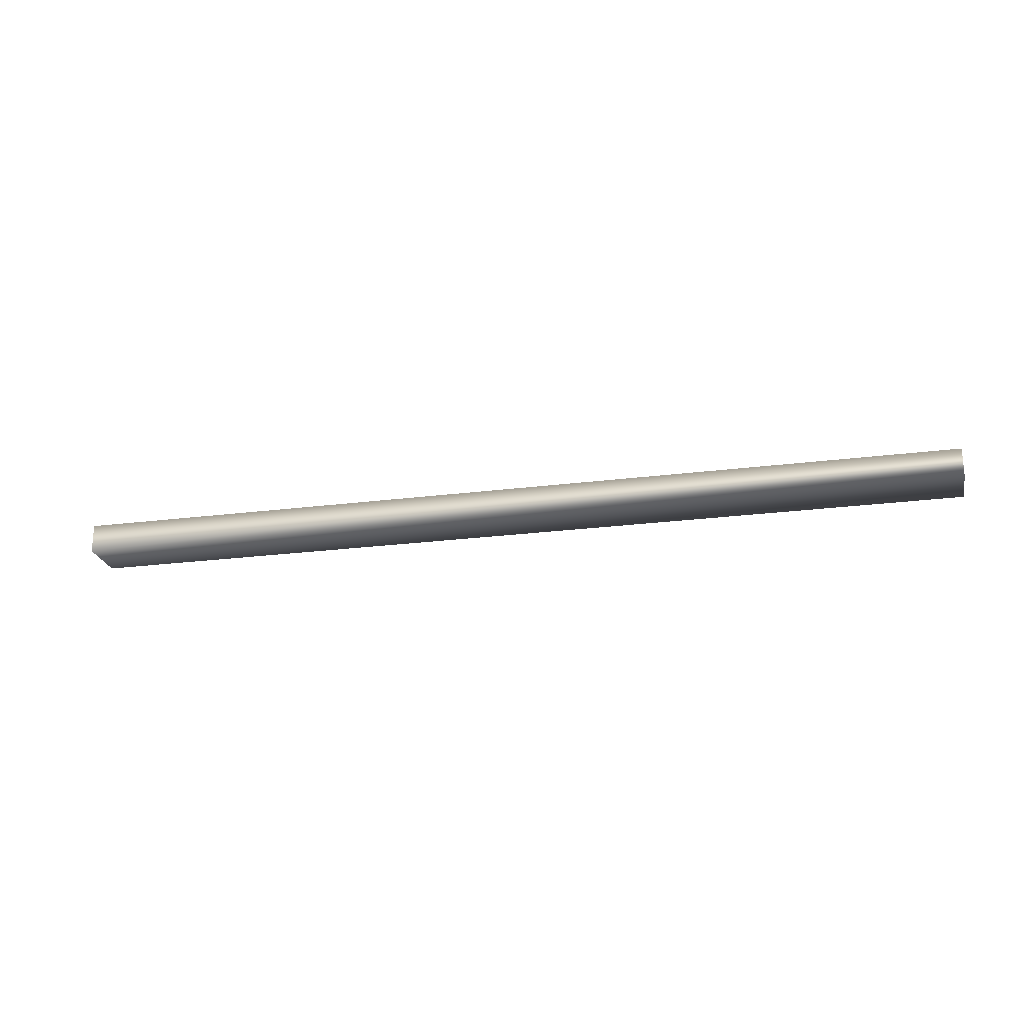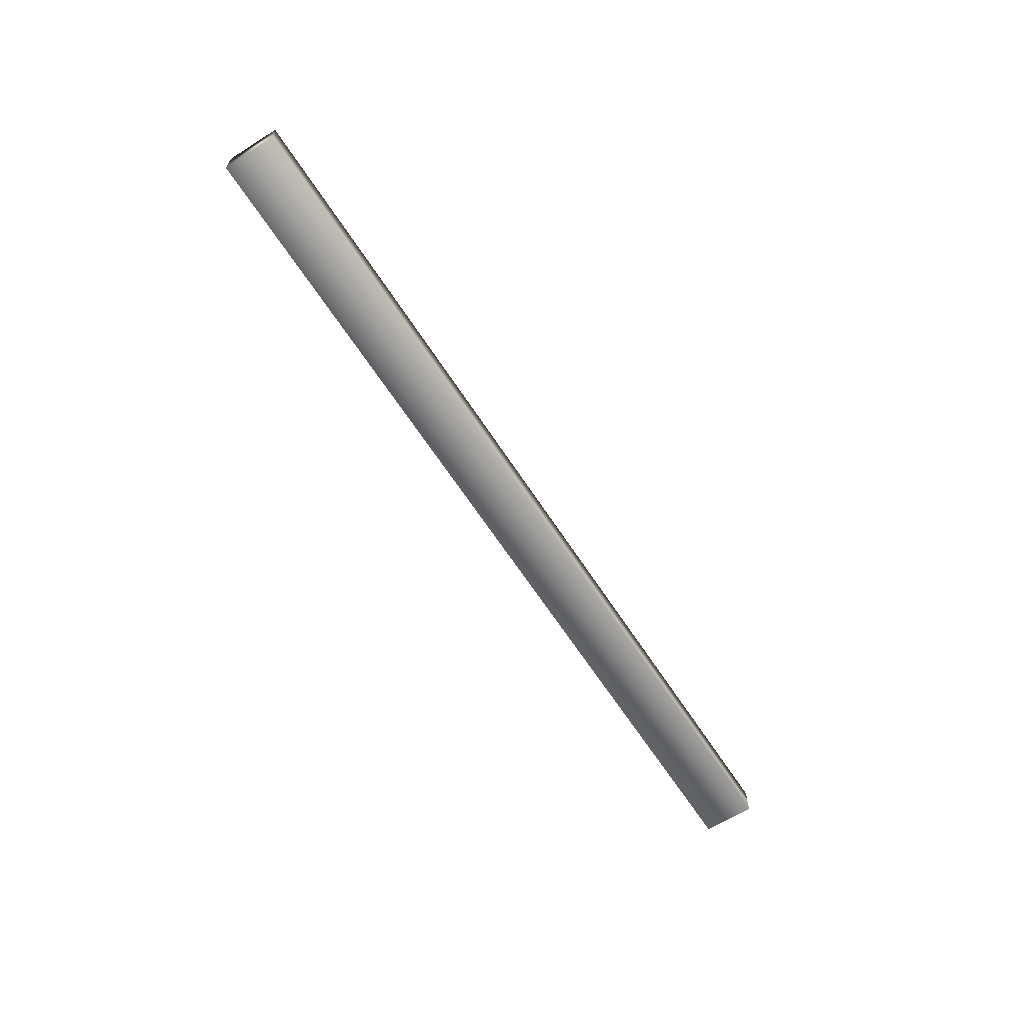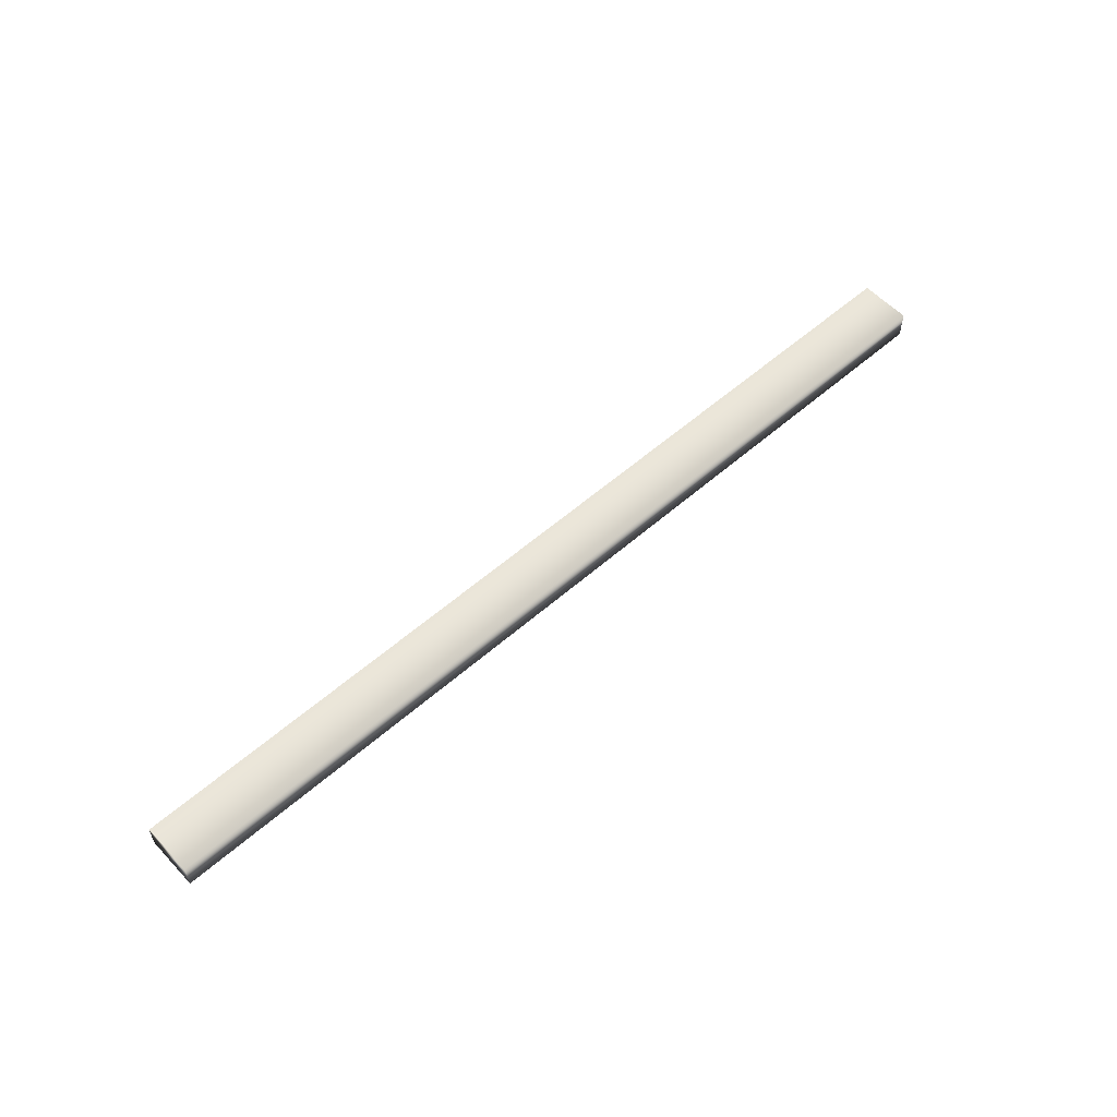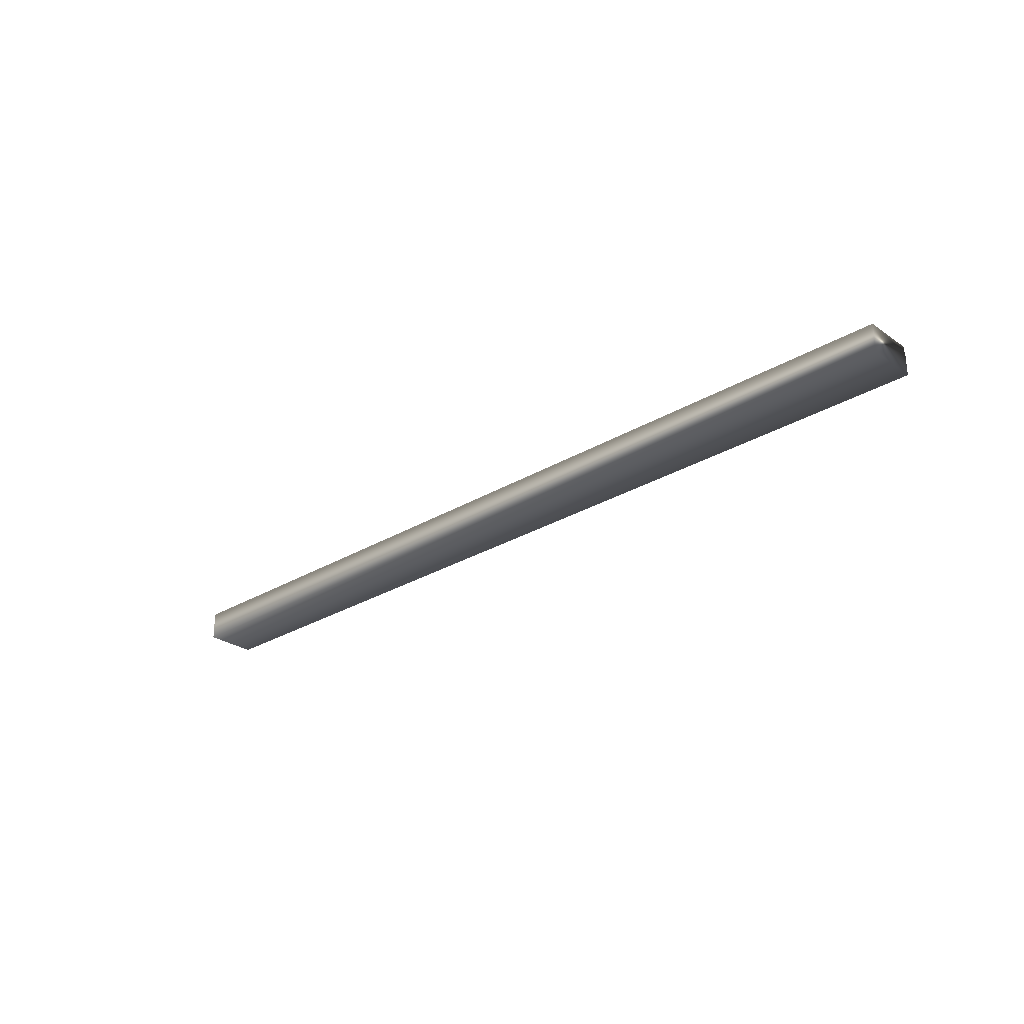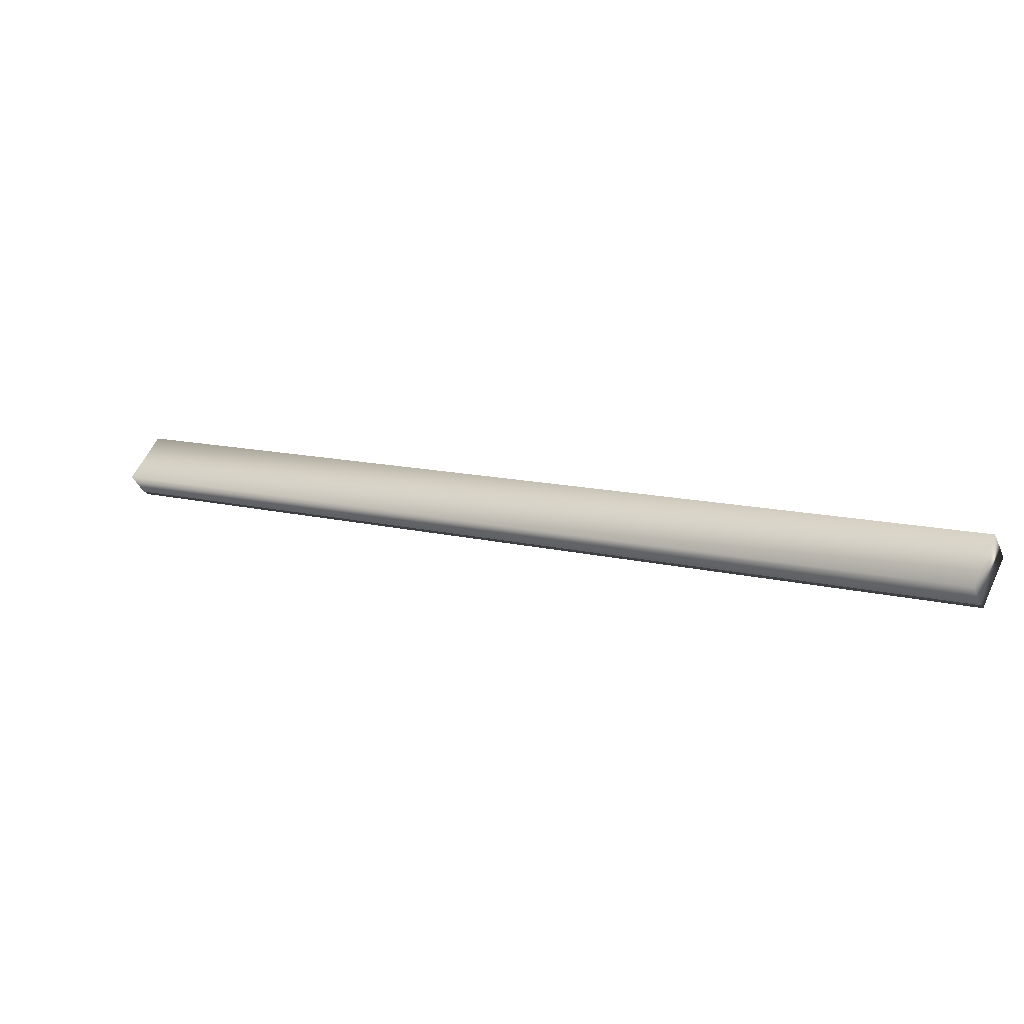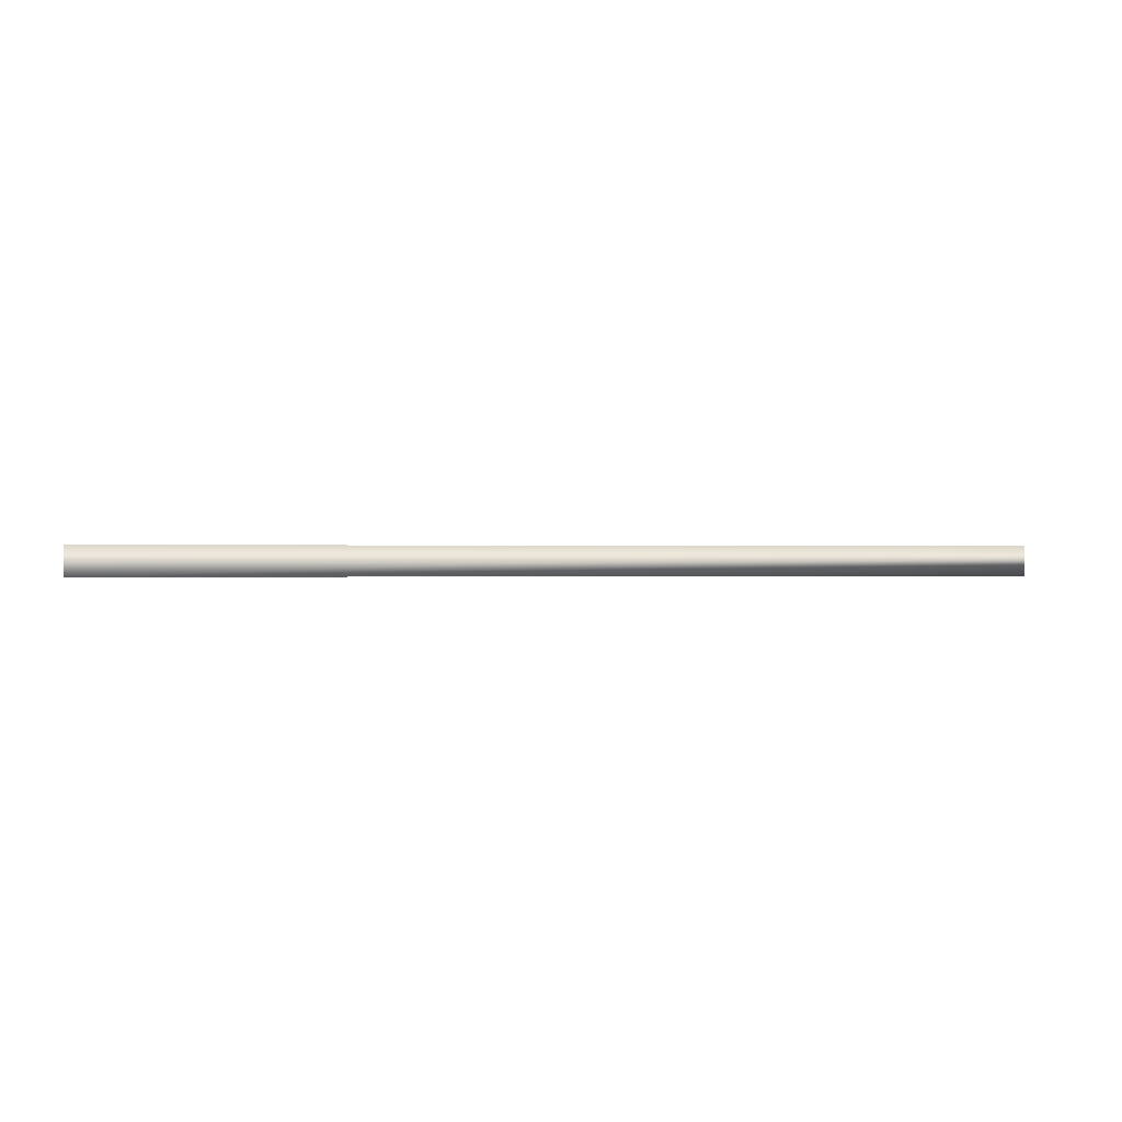
<metadata>
{"format":"obj","ext":"obj","renderer":"f3d","projection":"perspective","resolution":1024,"background":"white","views":[{"elev":-23.2,"azim":39.9,"up":"+Y"},{"elev":-62.4,"azim":-30.0,"up":"+Y"},{"elev":56.9,"azim":-14.9,"up":"+Y"},{"elev":-27.6,"azim":70.3,"up":"+Y"},{"elev":-42.9,"azim":22.9,"up":"+Z"},{"elev":0.0,"azim":17.0,"up":"+Y"}]}
</metadata>
<code>
v 11.64 8.127 113.7
v 11.64 7.96 113.7
v 5.849 8.127 116.8
v 5.849 7.96 116.8
v 11.65 8.127 113.7
v 5.854 8.127 116.8
v 11.65 8.169 113.7
v 5.854 8.169 116.8
v 6.022 7.96 117.1
v 6.022 8.169 117.1
v 11.82 8.169 114.1
v 11.82 7.96 114.1
f 1 2 3
f 3 2 4
f 1 3 5
f 5 3 6
f 7 5 8
f 8 5 6
f 4 9 6
f 6 9 10
f 6 10 8
f 6 3 4
f 7 8 11
f 11 8 10
f 2 12 4
f 4 12 9
f 11 12 5
f 5 12 2
f 5 2 1
f 5 7 11
f 12 11 9
f 9 11 10

</code>
